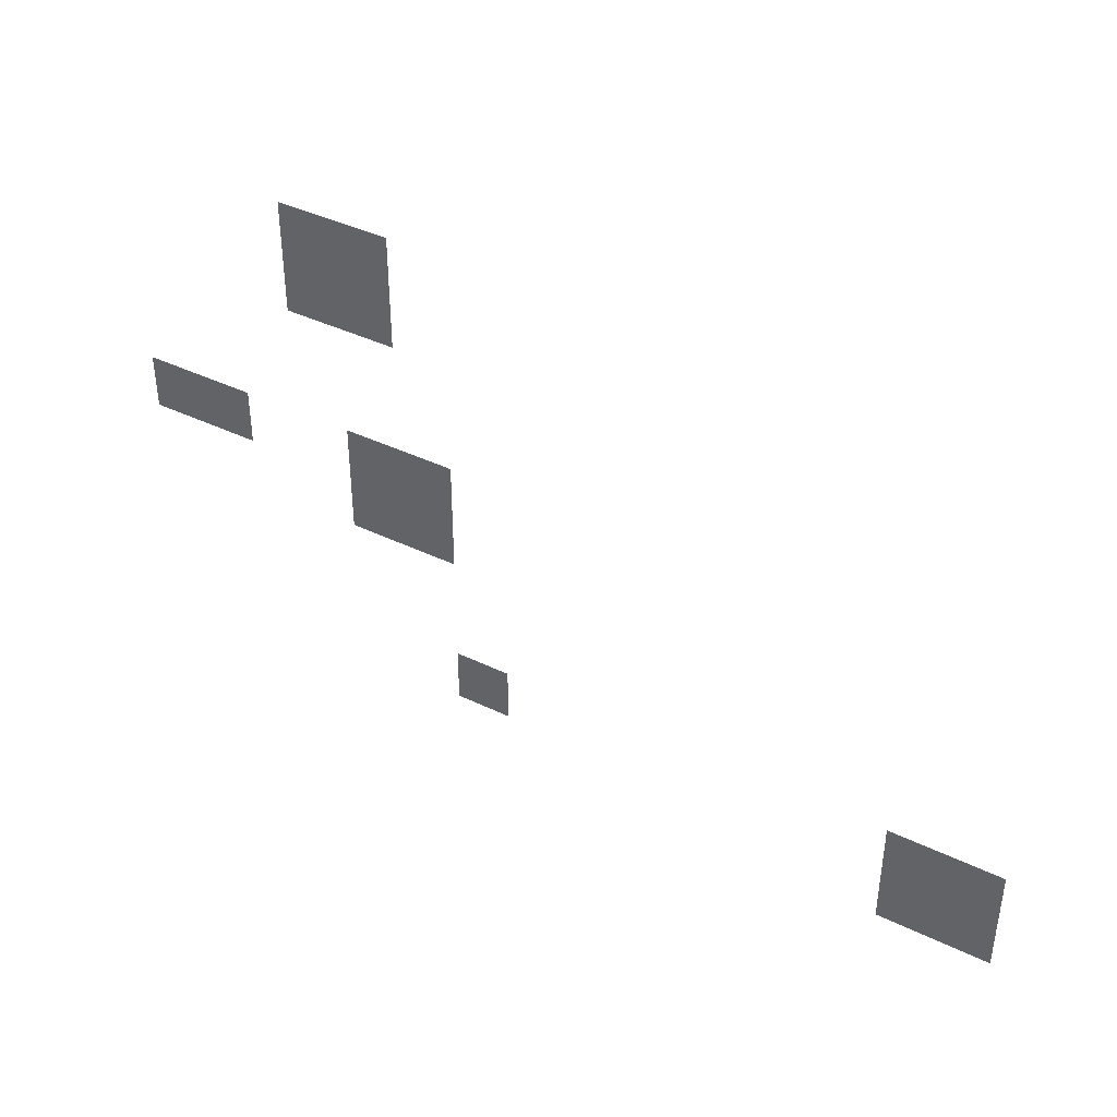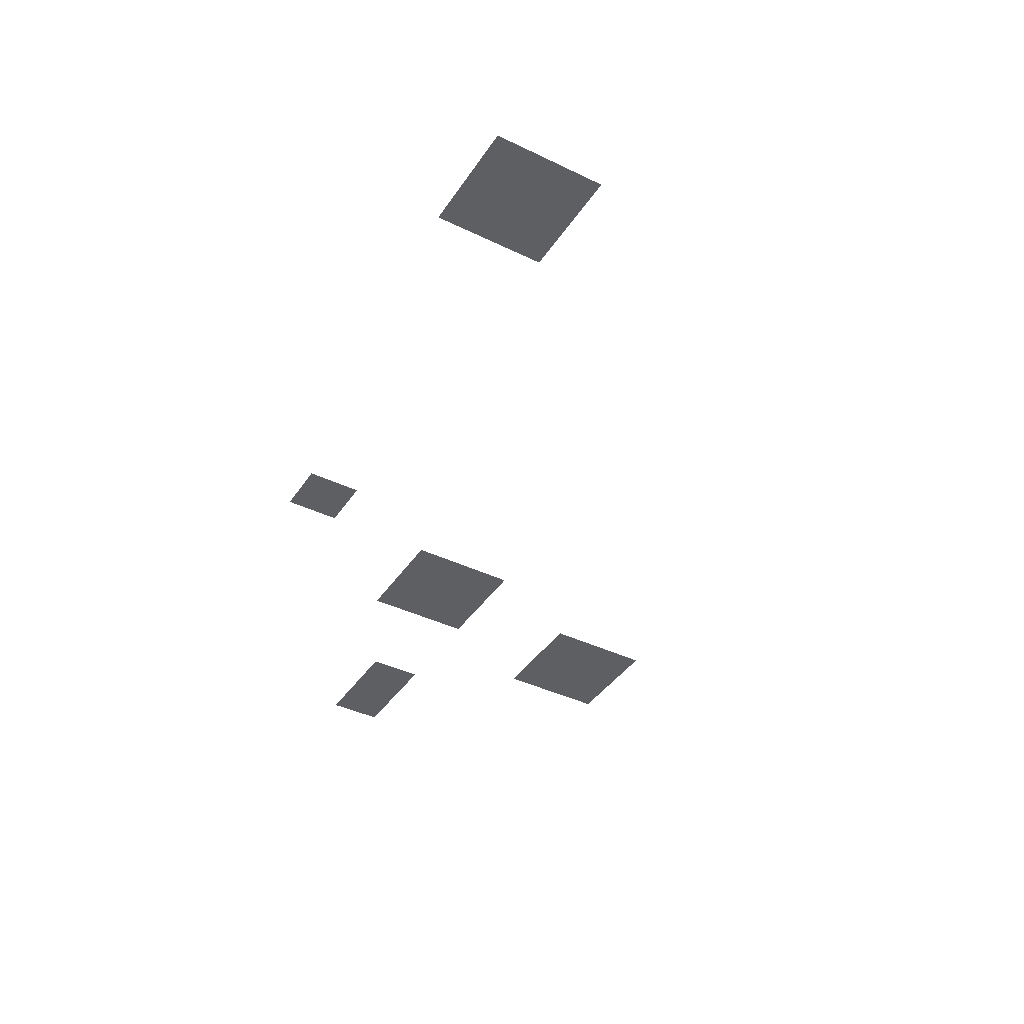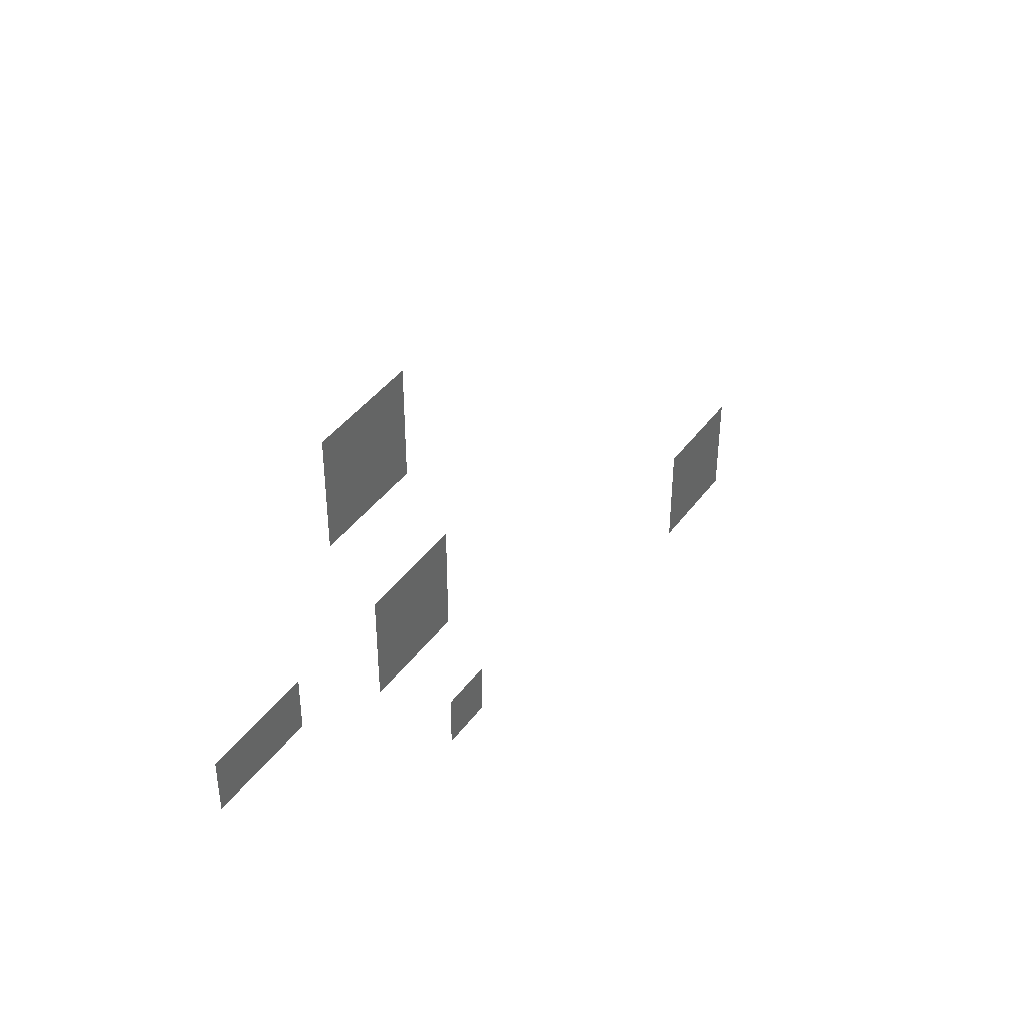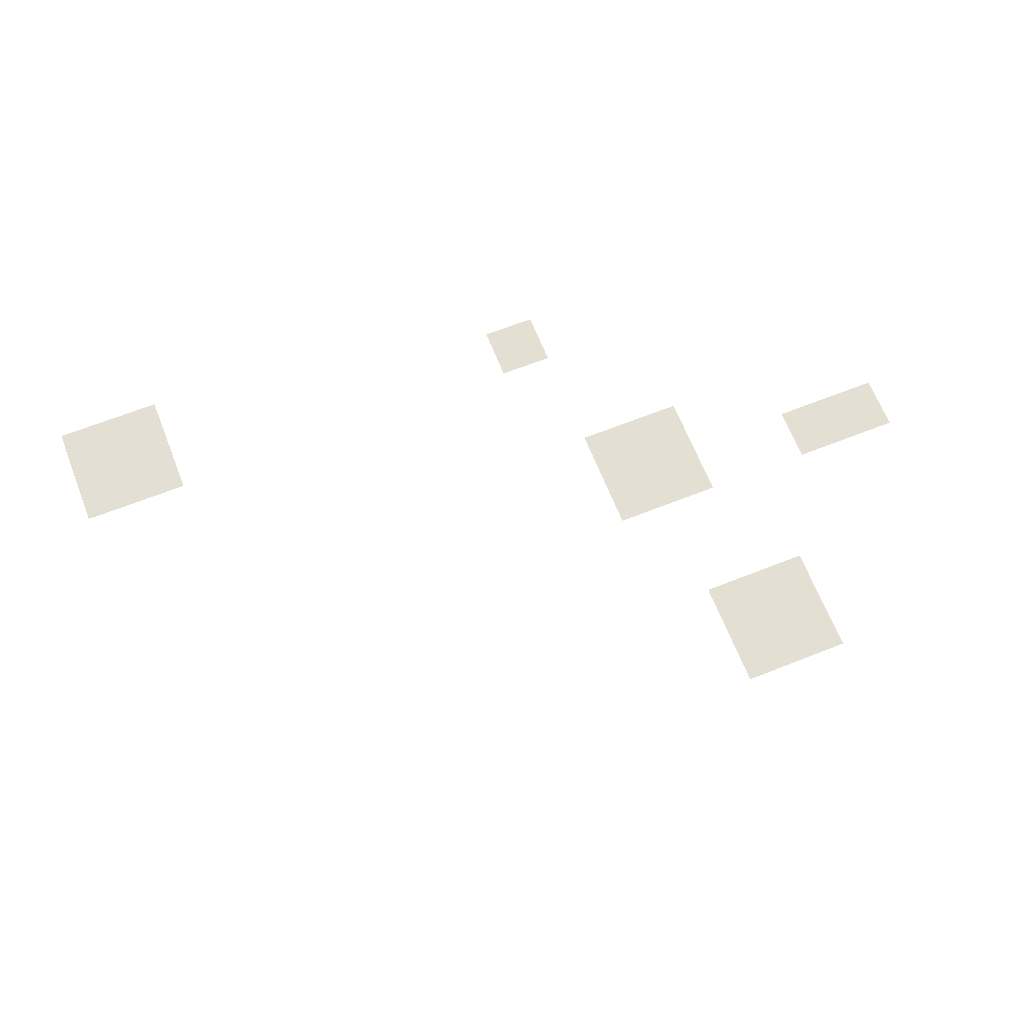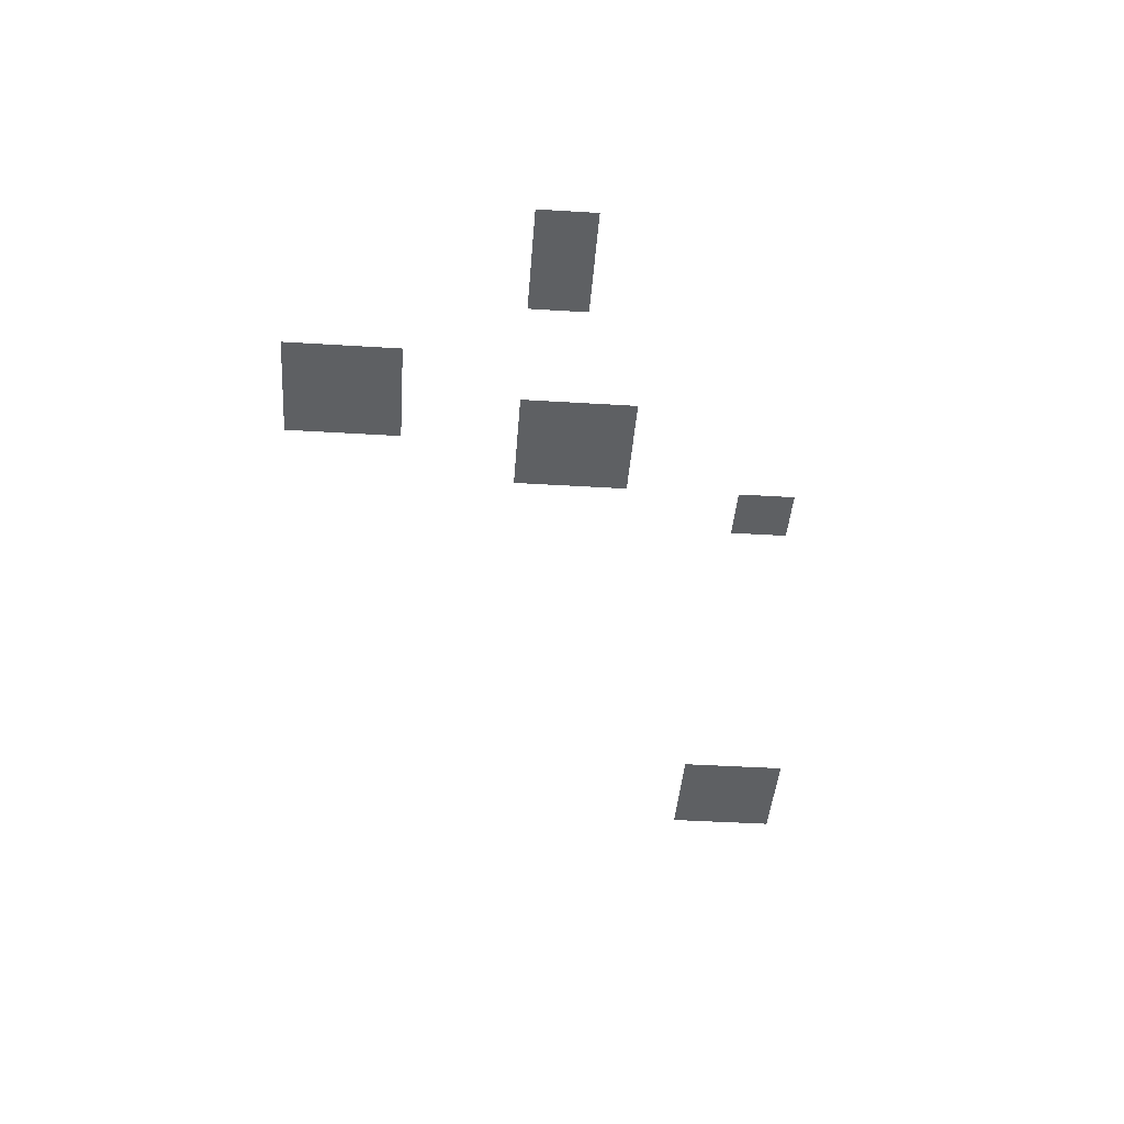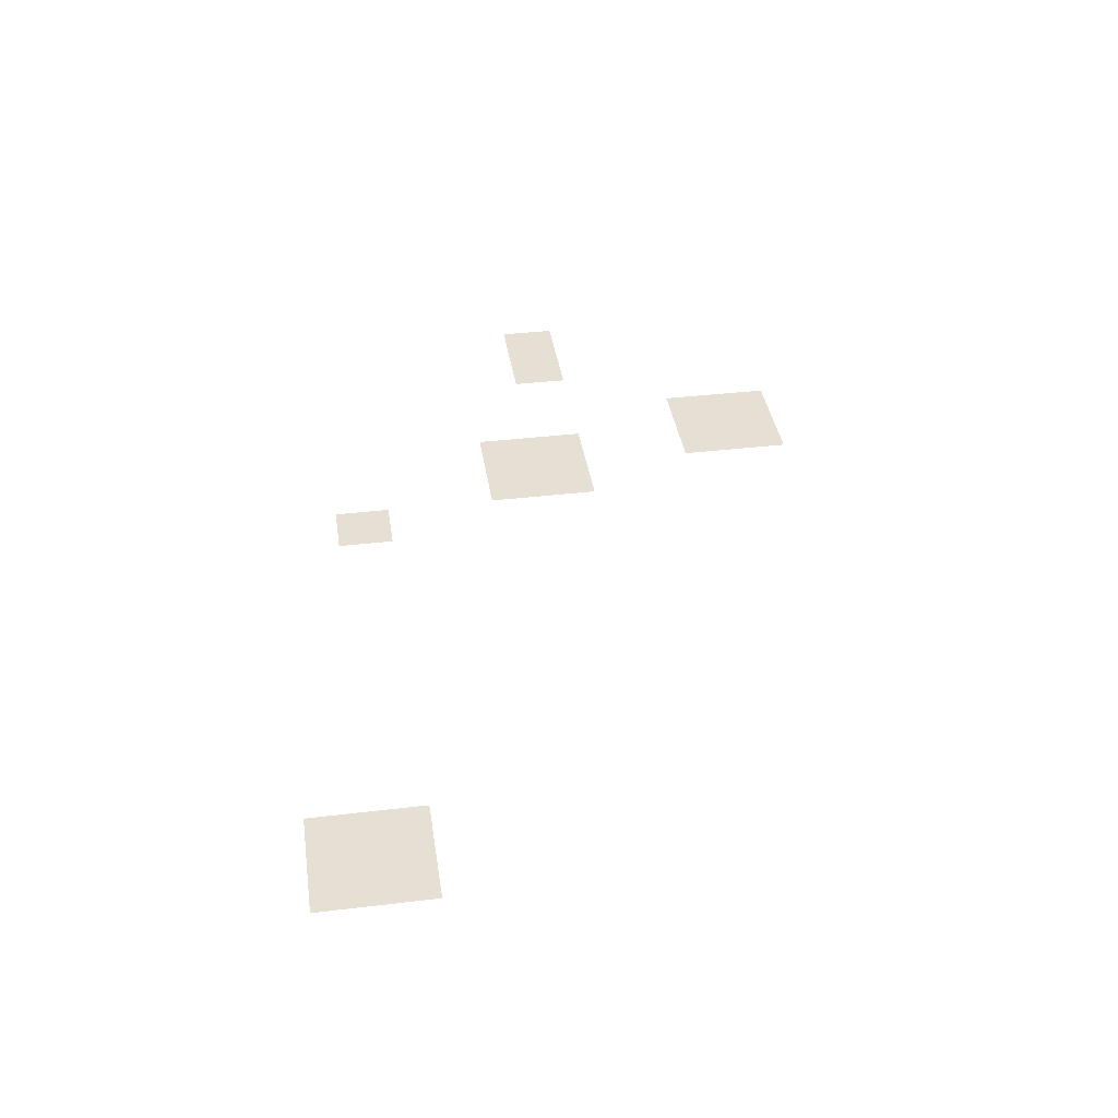
<metadata>
{"format":"obj","ext":"obj","renderer":"f3d","projection":"perspective","resolution":1024,"background":"white","views":[{"elev":40.5,"azim":-149.3,"up":"+Z"},{"elev":-40.4,"azim":-120.6,"up":"+Y"},{"elev":41.2,"azim":122.8,"up":"+Z"},{"elev":66.5,"azim":-21.6,"up":"+Y"},{"elev":-42.5,"azim":85.8,"up":"+Y"},{"elev":38.0,"azim":-98.6,"up":"+Y"}]}
</metadata>
<code>
g Grass_1_Cluster308
v 58.4 -0.1334 431.8
v 57.44 -0.1334 431.8
v 58.4 -0.1334 432.8
v 57.44 -0.1334 432.8
v 59.85 -0.1334 430.4
v 58.89 -0.1334 430.4
v 59.85 -0.1334 430.9
v 58.89 -0.1334 430.9
v 57.92 -0.1334 429.9
v 56.96 -0.1334 429.9
v 57.92 -0.1334 430.9
v 56.96 -0.1334 430.9
v 56.96 -0.1334 428.5
v 56.48 -0.1334 428.5
v 56.96 -0.1334 429
v 56.48 -0.1334 429
v 53.11 -0.1334 428
v 52.14 -0.1334 428
v 53.11 -0.1334 429
v 52.14 -0.1334 429
g Grass_1_Cluster308_0
f 2 3 1
f 2 4 3
f 6 7 5
f 6 8 7
f 10 11 9
f 10 12 11
f 14 15 13
f 14 16 15
f 18 19 17
f 18 20 19

</code>
